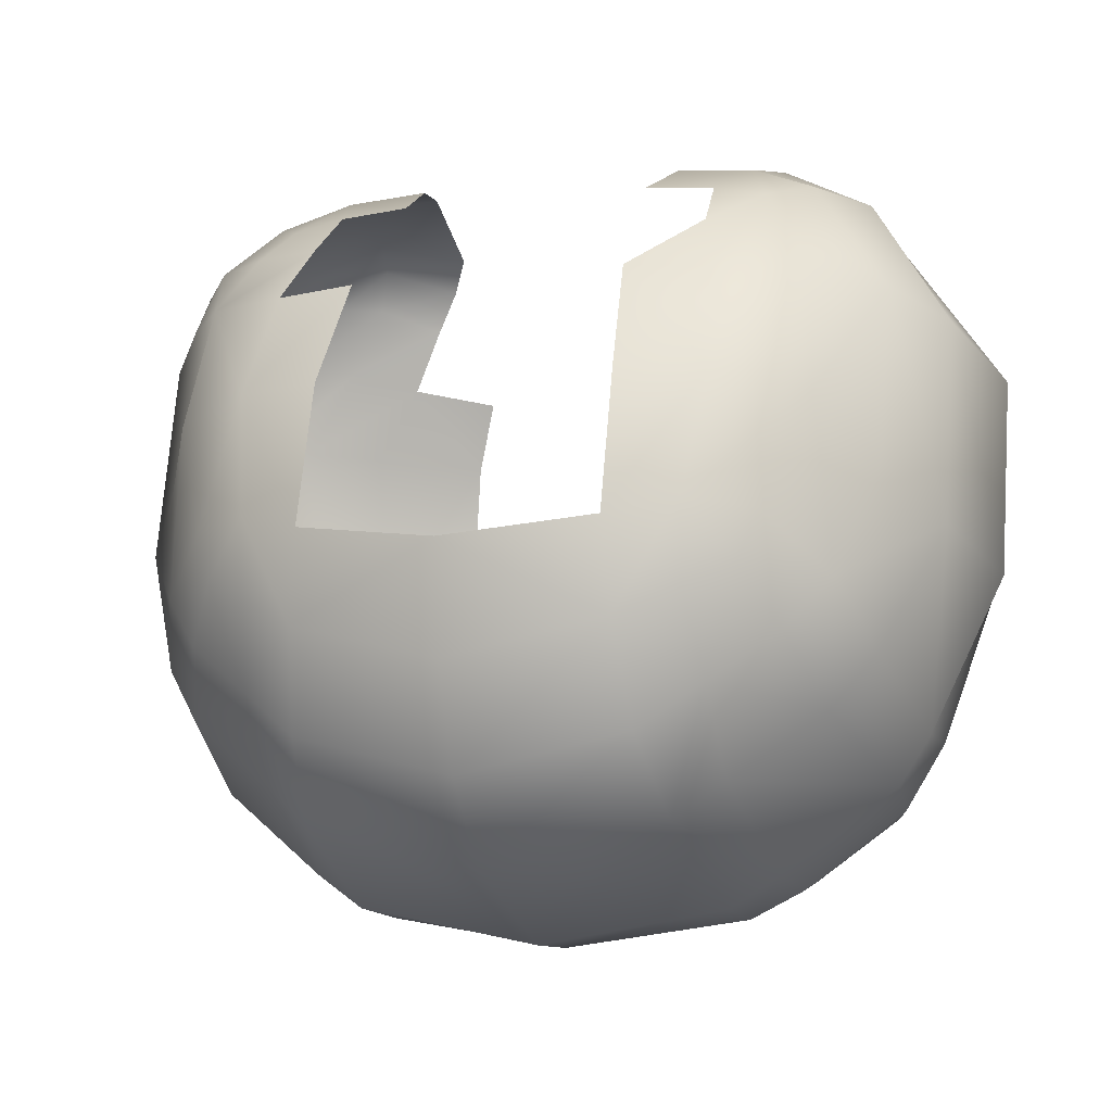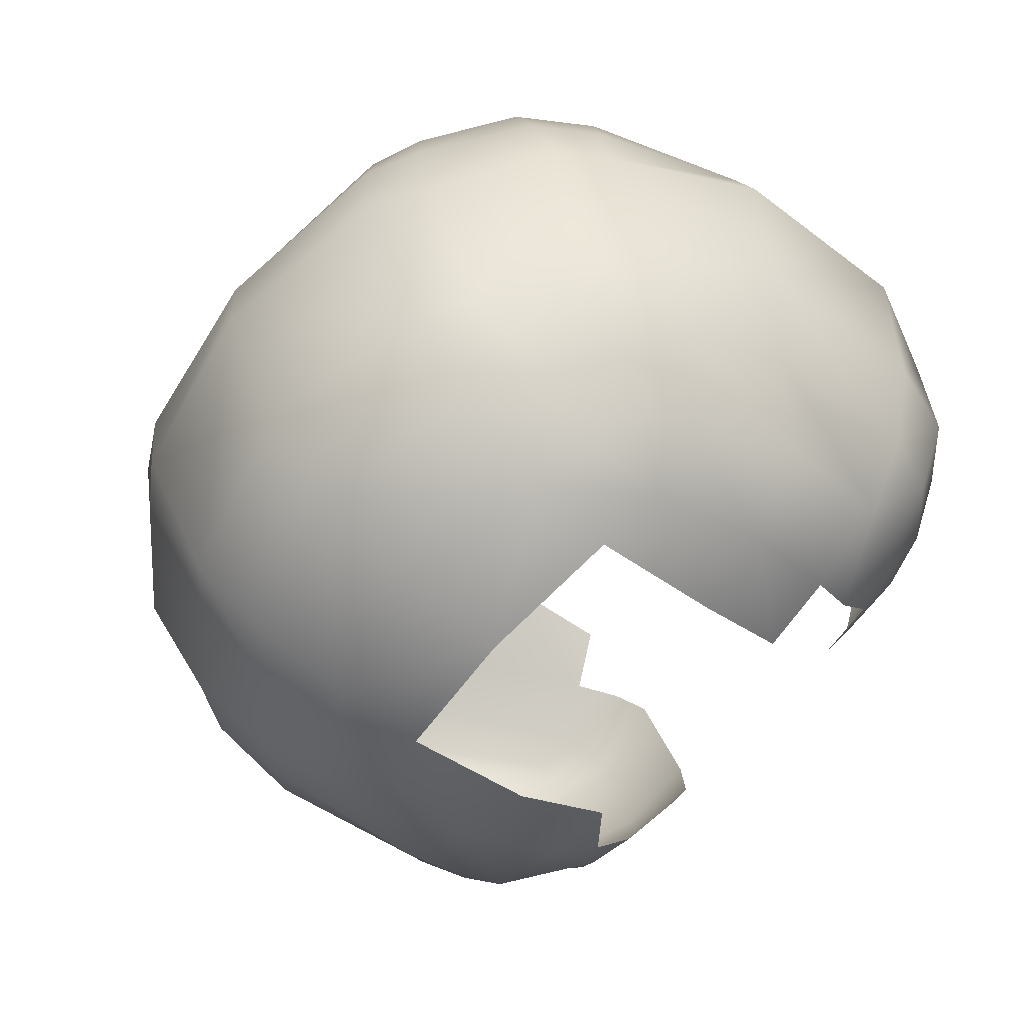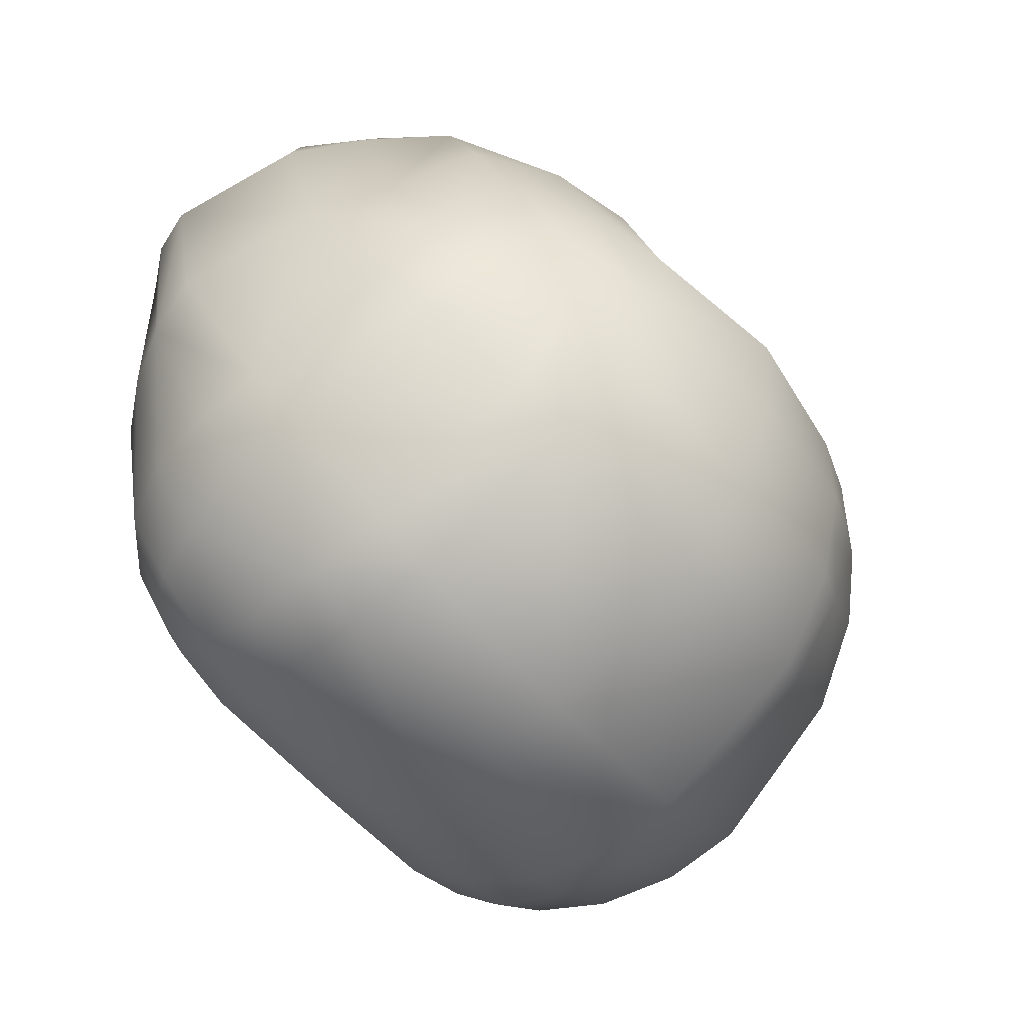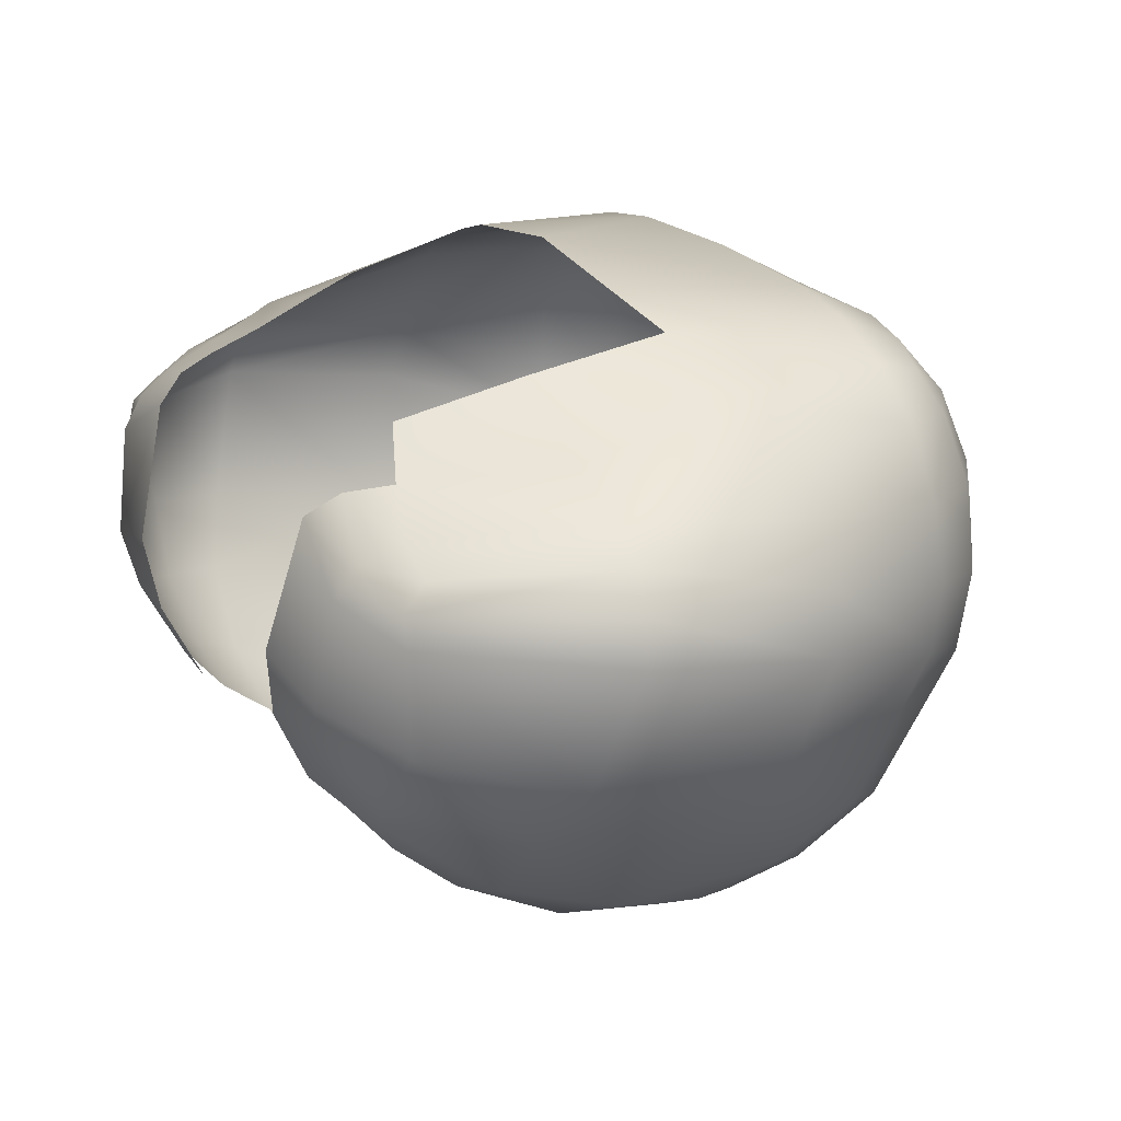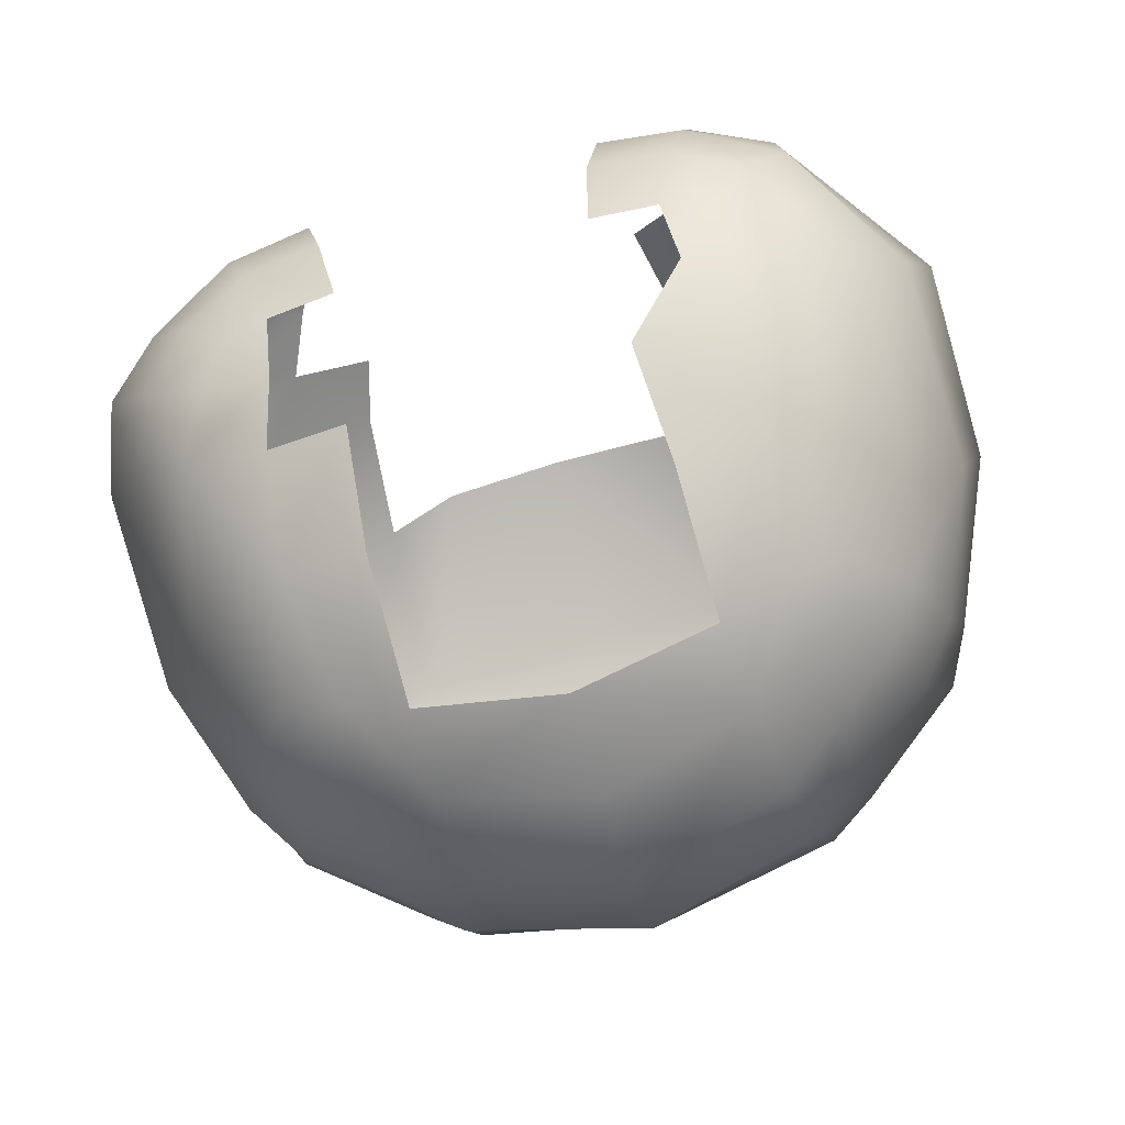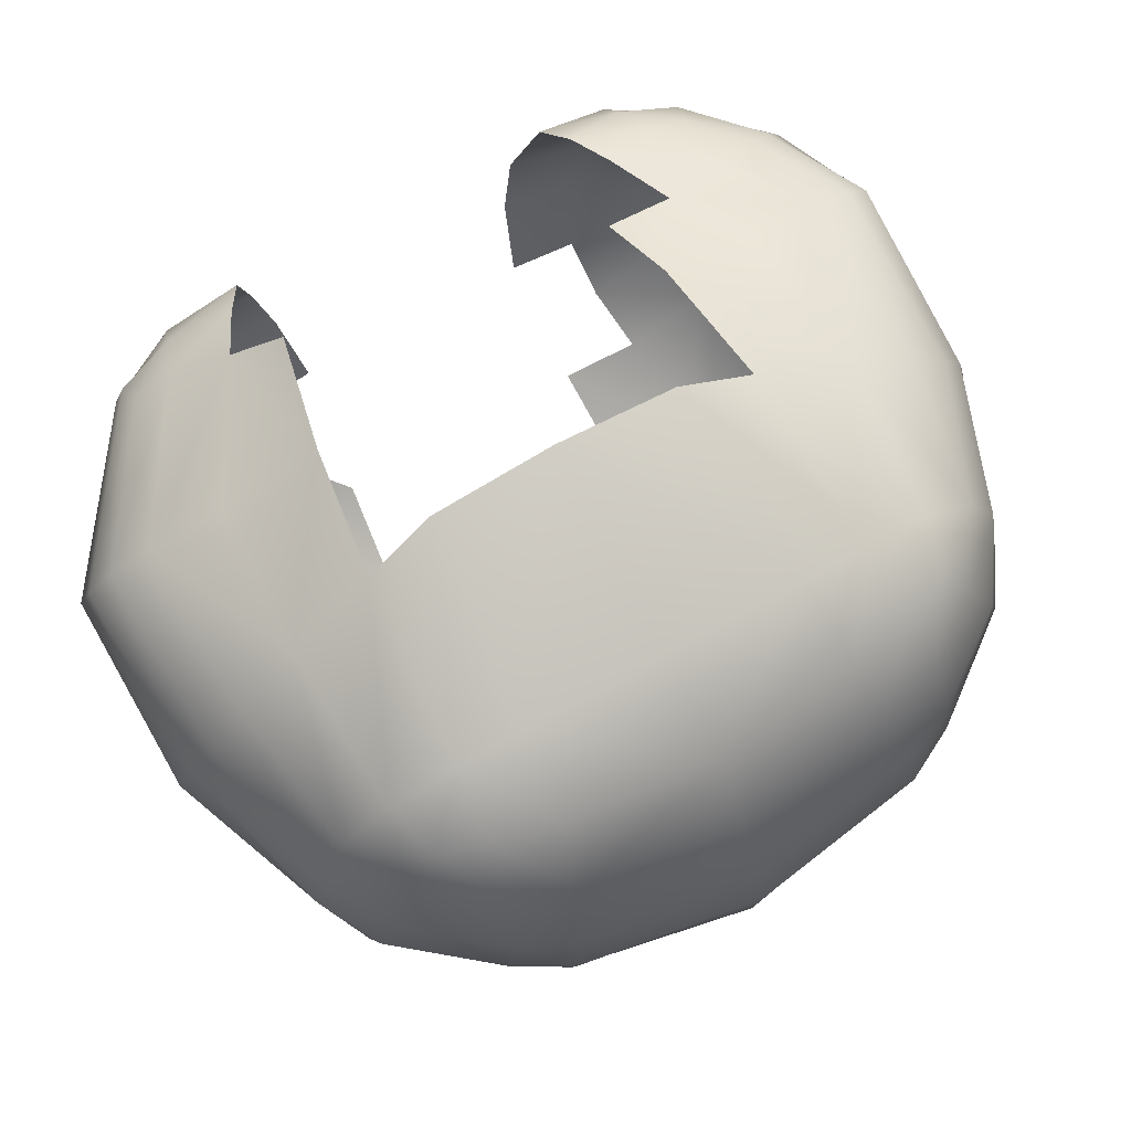
<metadata>
{"format":"obj","ext":"obj","renderer":"f3d","projection":"perspective","resolution":1024,"background":"white","views":[{"elev":-7.1,"azim":18.3,"up":"+Z"},{"elev":-64.7,"azim":-130.1,"up":"+Y"},{"elev":-56.1,"azim":-50.1,"up":"+Z"},{"elev":23.2,"azim":60.1,"up":"+Y"},{"elev":-73.8,"azim":16.3,"up":"+Y"},{"elev":74.8,"azim":151.2,"up":"+Y"}]}
</metadata>
<code>
v  0.2275 1.708 -0.3326
v  0.2506 1.672 -0.3468
v  0.1959 1.67 -0.3855
v  0.1842 1.717 -0.3478
v  0.1805 1.746 -0.2888
v  0.2396 1.722 -0.2864
v  0.2842 1.685 -0.2881
v  0.2205 1.266 -0.1696
v  0.2352 1.275 -0.1285
v  0.182 1.245 -0.1209
v  0.1811 1.247 -0.1873
v  0.2625 1.634 0.1338
v  0.2278 1.652 0.1343
v  0.2164 1.636 0.1671
v  0.2676 1.613 0.1559
v  0.2111 1.41 0.1528
v  0.1669 1.41 0.1614
v  0.1721 1.363 0.1229
v  0.1857 1.321 0.0739
v  0.2613 1.355 0.0745
v  0.3109 1.417 0.0692
v  0.2421 1.451 0.1665
v  0.1855 1.472 0.1913
v  0 1.712 -0.3767
v  0 1.761 -0.2903
v  0.1226 1.755 -0.2914
v  0.1276 1.72 -0.3608
v  0.1396 1.667 -0.404
v  0 1.66 -0.42
v  0 1.2 -0.1498
v  0 1.21 -0.2424
v  0.1321 1.228 -0.2117
v  0.1253 1.223 -0.1346
v  0.117 1.313 0.0783
v  0.125 1.258 -0.0134
v  0.1976 1.275 -0.0161
v  0.1078 1.409 0.1663
v  0.1172 1.478 0.1982
v  0.1292 1.54 0.207
v  0.202 1.52 0.1999
v  0.2111 1.61 0.1859
v  0.1438 1.651 0.1773
v  0.1592 1.671 0.1511
v  0.178 1.677 0.1152
v  0.3099 1.669 0.0018
v  0.2452 1.691 -0.0037
v  0.1567 1.736 -0.0117
v  0.1352 1.71 0.0958
v  0.2487 1.725 -0.1453
v  0.1705 1.755 -0.1272
v  -0 1.792 -0.1128
v  0.108 1.776 -0.1128
v  0.3049 1.692 -0.1596
v  0.346 1.648 0.0045
v  0.3402 1.648 -0.1659
v  0.3699 1.618 0.0085
v  0.3647 1.601 -0.1602
v  0.2769 1.589 0.158
v  0.381 1.582 0.0155
v  0.2812 1.502 0.159
v  0.3527 1.472 0.0476
v  0.3525 1.431 -0.1256
v  0.3791 1.55 -0.1551
v  0.3238 1.504 -0.2898
v  0.3244 1.561 -0.2957
v  0.313 1.627 -0.2921
v  0.2935 1.549 -0.351
v  0.275 1.615 -0.3566
v  0.2076 1.537 -0.4182
v  0.2015 1.605 -0.4123
v  0.1617 1.533 -0.4426
v  0.155 1.602 -0.4329
v  0 1.594 -0.4532
v  0 1.522 -0.4673
v  0.1626 1.456 -0.4333
v  0 1.448 -0.4634
v  0.1537 1.314 -0.3642
v  0 1.302 -0.4014
v  0.1404 1.256 -0.2971
v  0 1.243 -0.3301
v  0.1922 1.278 -0.2596
v  0.1942 1.33 -0.3331
v  0.2711 1.352 -0.2789
v  0.2476 1.296 -0.22
v  0.3062 1.374 -0.2323
v  0.2831 1.323 -0.1767
v  0.3098 1.377 -0.0815
v  0.2692 1.313 -0.0328
v  0.3 1.484 -0.3337
v  0.205 1.462 -0.4052
v  -0.2275 1.708 -0.3326
v  -0.1842 1.717 -0.3478
v  -0.1959 1.67 -0.3855
v  -0.2506 1.672 -0.3468
v  -0.2396 1.722 -0.2864
v  -0.1805 1.746 -0.2888
v  -0.2842 1.685 -0.2881
v  -0.2205 1.266 -0.1696
v  -0.1811 1.247 -0.1873
v  -0.182 1.245 -0.1209
v  -0.2352 1.275 -0.1285
v  -0.2625 1.634 0.1338
v  -0.2676 1.613 0.1559
v  -0.2164 1.636 0.1671
v  -0.2278 1.652 0.1343
v  -0.2111 1.41 0.1528
v  -0.2324 1.383 0.1236
v  -0.1721 1.363 0.1229
v  -0.1669 1.41 0.1614
v  -0.2421 1.451 0.1665
v  -0.2886 1.429 0.1251
v  -0.1855 1.472 0.1913
v  -0.1276 1.72 -0.3608
v  -0.1226 1.755 -0.2914
v  -0.1396 1.667 -0.404
v  -0.1253 1.223 -0.1346
v  -0.1321 1.228 -0.2117
v  -0.117 1.313 0.0783
v  -0.1857 1.321 0.0739
v  -0.1976 1.275 -0.0161
v  -0.125 1.258 -0.0134
v  -0.1078 1.409 0.1663
v  -0.1172 1.478 0.1982
v  -0.1438 1.651 0.1773
v  -0.2111 1.61 0.1859
v  -0.202 1.52 0.1999
v  -0.1292 1.54 0.207
v  -0.1592 1.671 0.1511
v  -0.178 1.677 0.1152
v  -0.2031 1.683 0.0602
v  -0.2604 1.661 0.0756
v  -0.2452 1.691 -0.0037
v  -0.3099 1.669 0.0018
v  -0.1385 1.722 0.0491
v  -0.1567 1.736 -0.0117
v  -0.1705 1.755 -0.1272
v  -0.2487 1.725 -0.1453
v  -0.108 1.776 -0.1128
v  -0.3049 1.692 -0.1596
v  -0.3402 1.648 -0.1659
v  -0.346 1.648 0.0045
v  -0.3647 1.601 -0.1602
v  -0.3699 1.618 0.0085
v  -0.2984 1.641 0.0884
v  -0.323 1.617 0.0952
v  -0.381 1.582 0.0155
v  -0.3398 1.583 0.1023
v  -0.2769 1.589 0.158
v  -0.33 1.487 0.1178
v  -0.2812 1.502 0.159
v  -0.3527 1.472 0.0476
v  -0.3791 1.55 -0.1551
v  -0.3525 1.431 -0.1256
v  -0.3244 1.561 -0.2957
v  -0.3238 1.504 -0.2898
v  -0.313 1.627 -0.2921
v  -0.275 1.615 -0.3566
v  -0.2935 1.549 -0.351
v  -0.2015 1.605 -0.4123
v  -0.2076 1.537 -0.4182
v  -0.155 1.602 -0.4329
v  -0.1617 1.533 -0.4426
v  -0.1626 1.456 -0.4333
v  -0.1537 1.314 -0.3642
v  -0.1404 1.256 -0.2971
v  -0.1922 1.278 -0.2596
v  -0.1942 1.33 -0.3331
v  -0.2476 1.296 -0.22
v  -0.2711 1.352 -0.2789
v  -0.2831 1.323 -0.1767
v  -0.3062 1.374 -0.2323
v  -0.3098 1.377 -0.0815
v  -0.2692 1.313 -0.0328
v  -0.2613 1.355 0.0745
v  -0.3109 1.417 0.0692
v  -0.3 1.484 -0.3337
v  -0.205 1.462 -0.4052
g Group15399
f 1 2 3 4
f 1 4 5 6
f 1 6 7 2
f 8 9 10 11
f 12 13 14 15
f 16 17 18 19 20
f 16 20 21 22
f 16 22 23 17
f 24 25 26 27
f 24 27 28 29
f 30 31 32 33
f 34 35 36 19
f 34 19 18
f 37 17 23 38
f 39 40 41 42
f 42 41 14 43
f 43 14 13 44
f 44 13 45 46
f 44 46 47 48
f 47 46 49 50
f 51 52 26 25
f 52 50 5 26
f 50 49 6 5
f 49 53 7 6
f 49 46 45 53
f 45 54 55 53
f 54 56 57 55
f 54 45 13 12
f 54 12 15 56
f 15 58 59 56
f 58 60 61 59
f 58 15 14 41
f 58 41 40 60
f 60 22 21 61
f 60 40 23 22
f 61 62 63 59
f 63 57 56 59
f 57 63 64 65
f 57 65 66 55
f 66 7 53 55
f 66 65 67 68
f 66 68 2 7
f 68 67 69 70
f 68 70 3 2
f 70 69 71 72
f 70 72 28 3
f 28 72 73 29
f 28 27 4 3
f 27 26 5 4
f 72 71 74 73
f 74 71 75 76
f 76 75 77 78
f 78 77 79 80
f 80 79 32 31
f 32 79 81 11
f 32 11 10 33
f 81 79 77 82
f 81 82 83 84
f 81 84 8 11
f 84 83 85 86
f 84 86 9 8
f 86 85 62 87
f 86 87 88 9
f 88 36 10 9
f 36 35 33 10
f 36 88 20 19
f 88 87 21 20
f 21 87 62 61
f 62 85 64 63
f 64 85 83 89
f 64 89 67 65
f 89 83 82 90
f 89 90 69 67
f 90 82 77 75
f 90 75 71 69
f 40 39 38 23
f 91 92 93 94
f 91 95 96 92
f 91 94 97 95
f 98 99 100 101
f 102 103 104 105
f 106 107 108 109
f 106 110 111 107
f 106 109 112 110
f 24 113 114 25
f 24 29 115 113
f 30 116 117 31
f 118 119 120 121
f 122 123 112 109
f 124 125 126 127
f 124 128 104 125
f 128 129 105 104
f 129 130 131 105
f 130 132 133 131
f 130 134 135 132
f 135 136 137 132
f 51 25 114 138
f 138 114 96 136
f 96 95 137 136
f 137 95 97 139
f 137 139 133 132
f 139 140 141 133
f 141 140 142 143
f 141 144 131 133
f 141 143 145 144
f 145 143 146 147
f 145 103 102 144
f 145 147 148 103
f 148 147 149 150
f 148 125 104 103
f 148 150 126 125
f 147 146 151 149
f 150 149 111 110
f 150 110 112 126
f 146 152 153 151
f 146 143 142 152
f 142 154 155 152
f 142 140 156 154
f 140 139 97 156
f 156 157 158 154
f 156 97 94 157
f 157 159 160 158
f 157 94 93 159
f 159 161 162 160
f 159 93 115 161
f 115 29 73 161
f 115 93 92 113
f 113 92 96 114
f 73 74 162 161
f 74 76 163 162
f 76 78 164 163
f 78 80 165 164
f 80 31 117 165
f 117 99 166 165
f 117 116 100 99
f 166 167 164 165
f 166 168 169 167
f 166 99 98 168
f 168 170 171 169
f 168 98 101 170
f 170 172 153 171
f 170 101 173 172
f 101 100 120 173
f 120 100 116 121
f 120 119 174 173
f 174 175 172 173
f 174 107 111 175
f 174 119 108 107
f 175 151 153 172
f 175 111 149 151
f 153 152 155 171
f 155 176 169 171
f 155 154 158 176
f 176 177 167 169
f 176 158 160 177
f 177 163 164 167
f 177 160 162 163
f 144 102 105 131
f 126 112 123 127

</code>
